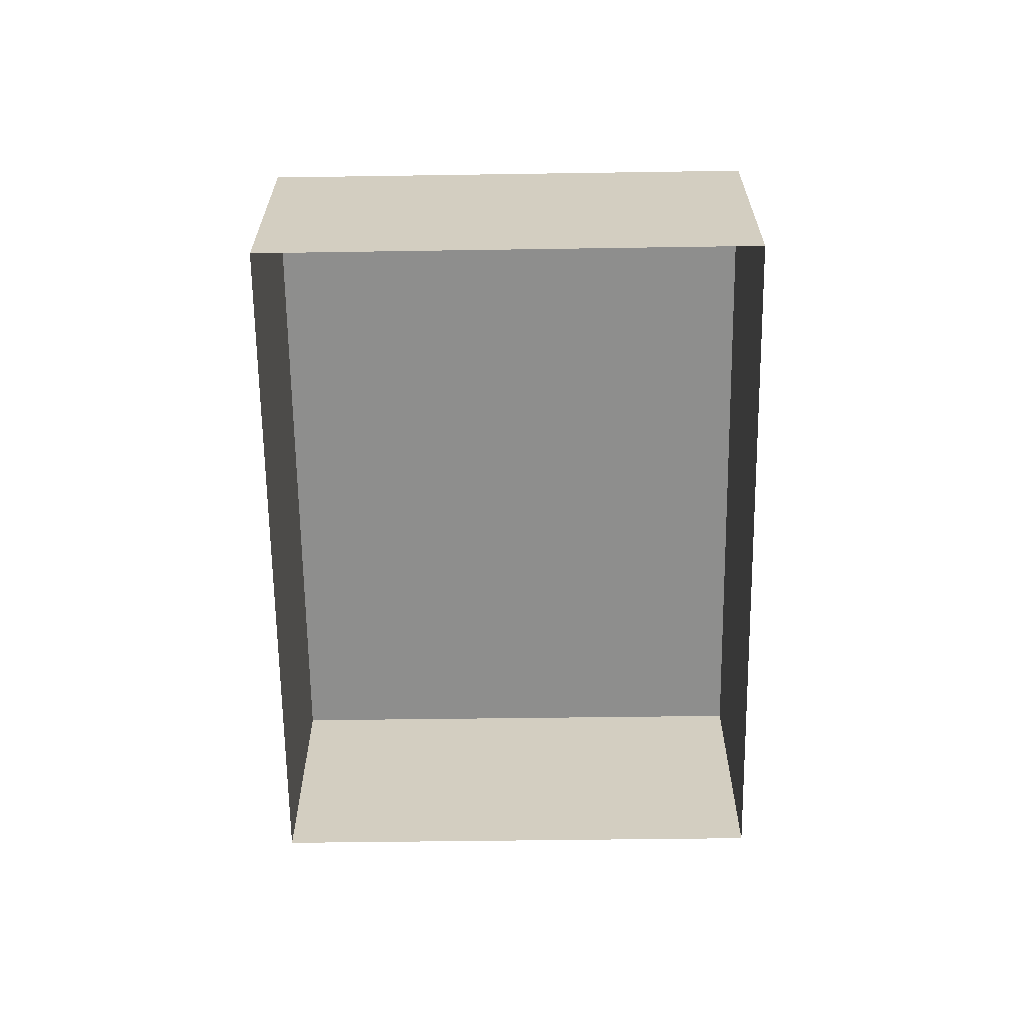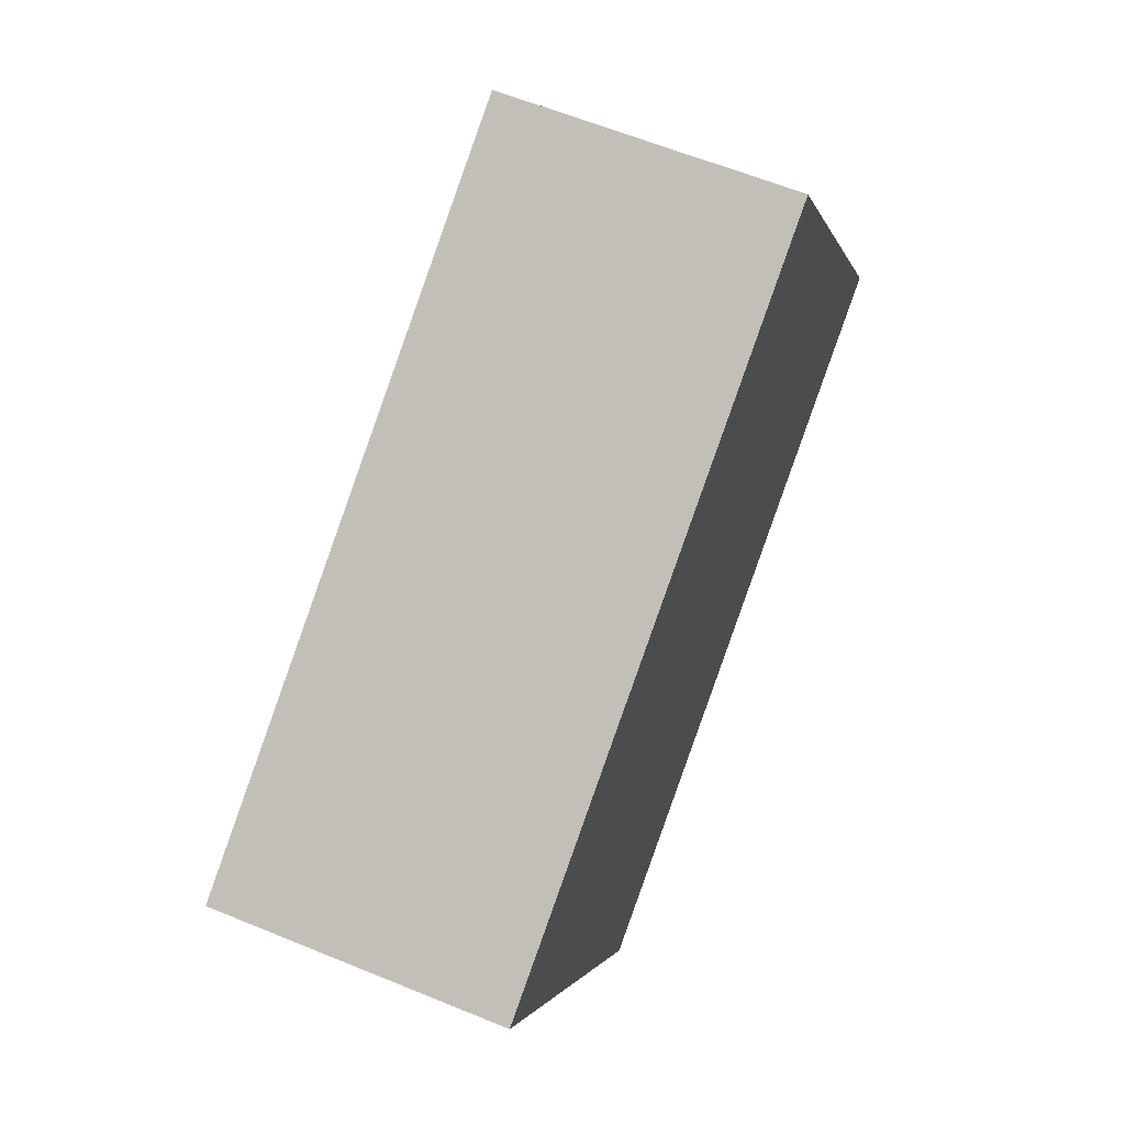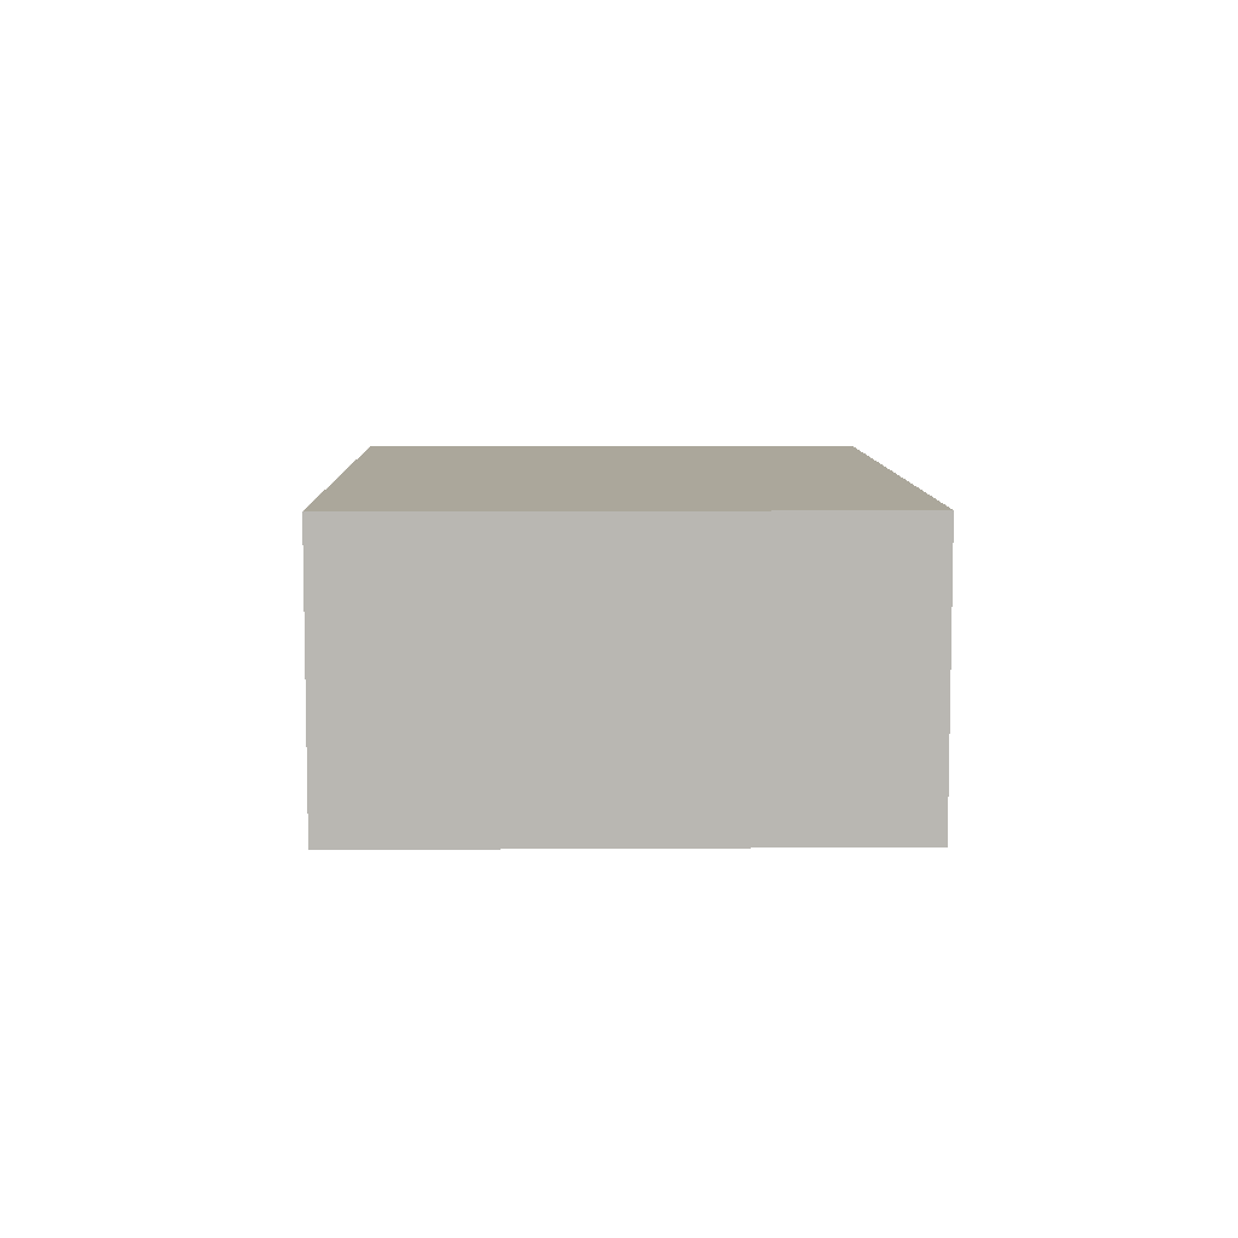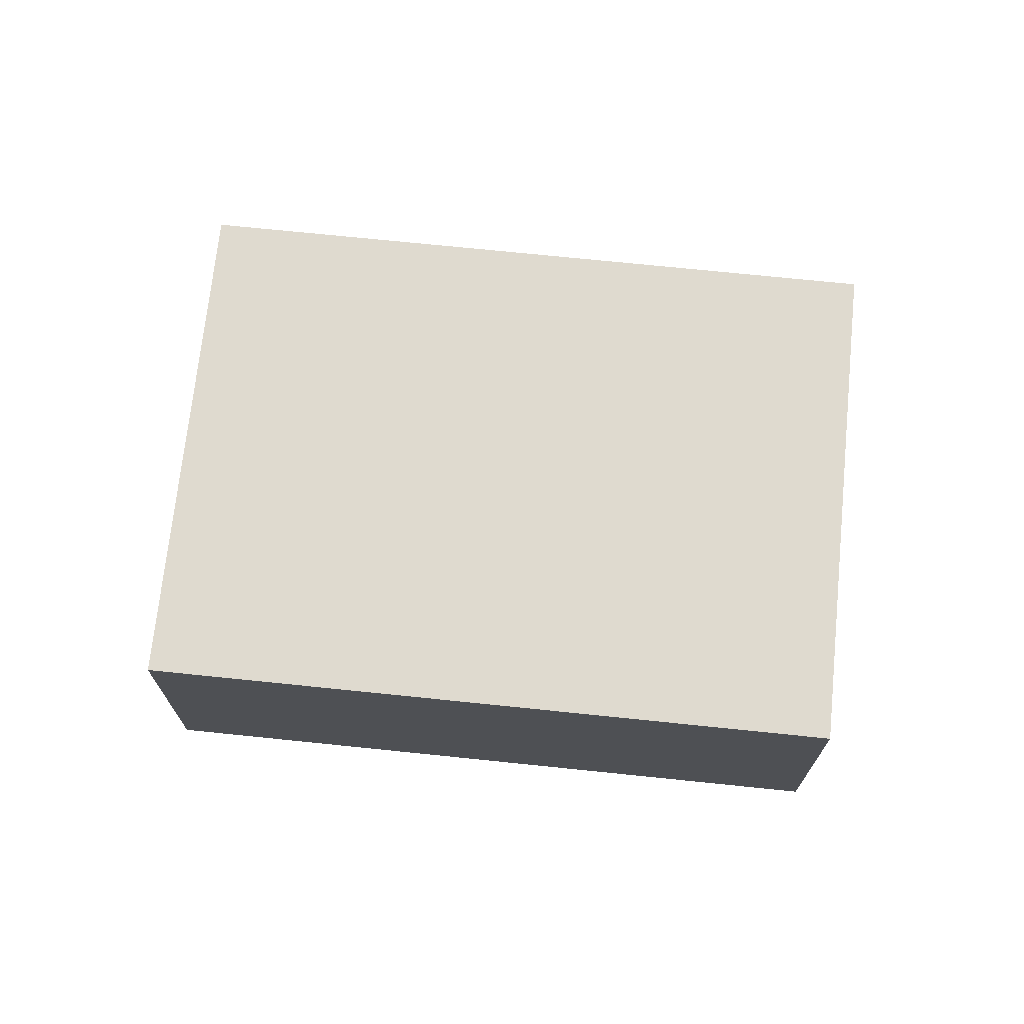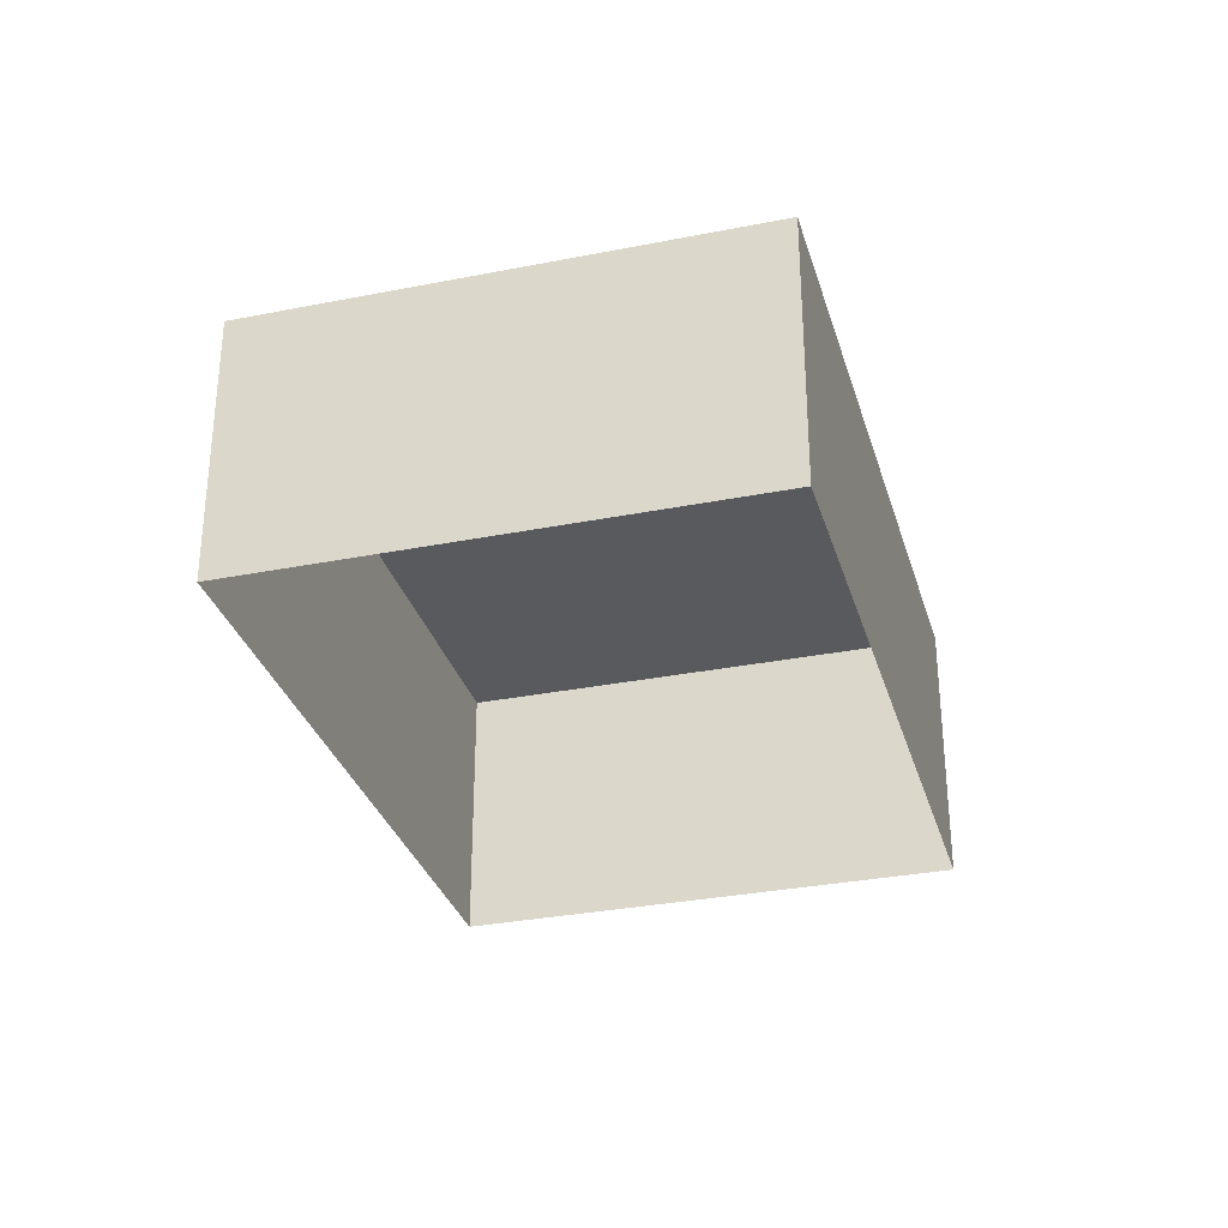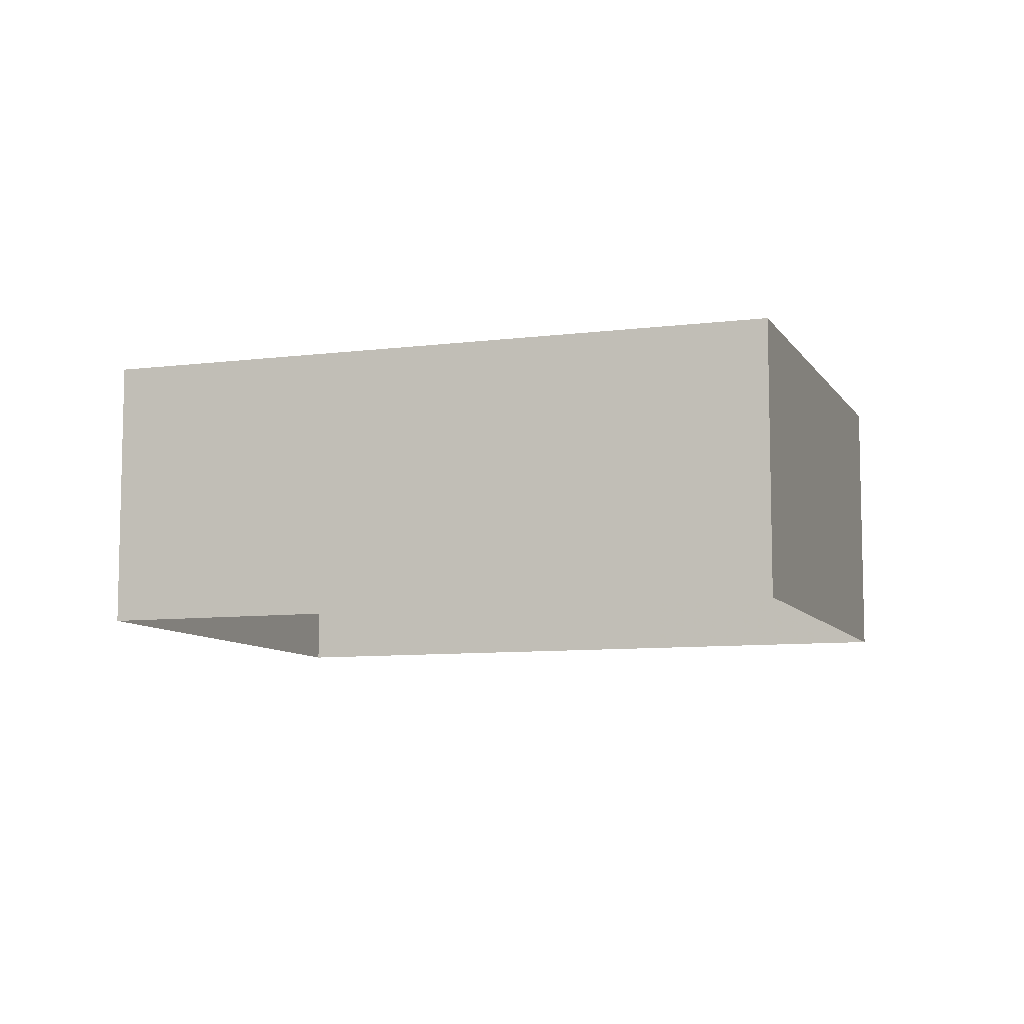
<metadata>
{"format":"obj","ext":"obj","renderer":"f3d","projection":"perspective","resolution":1024,"background":"white","views":[{"elev":-64.8,"azim":-59.3,"up":"+Z"},{"elev":60.8,"azim":-67.3,"up":"+Y"},{"elev":8.1,"azim":118.6,"up":"+Z"},{"elev":70.9,"azim":35.8,"up":"+Z"},{"elev":-31.6,"azim":135.5,"up":"+Z"},{"elev":-8.6,"azim":-131.1,"up":"+Z"}]}
</metadata>
<code>
v -2.256e+05 -1.281e+05 11.74
v -2.256e+05 -1.281e+05 11.74
v -2.256e+05 -1.281e+05 11.74
v -2.256e+05 -1.281e+05 11.74
v -2.256e+05 -1.281e+05 15.28
v -2.256e+05 -1.281e+05 15.28
v -2.256e+05 -1.281e+05 15.28
v -2.256e+05 -1.281e+05 15.28
f 1 2 3
f 4 1 3
f 5 6 7
f 8 5 7
f 8 3 2
f 8 7 3
f 7 4 3
f 7 6 4
f 5 2 1
f 5 8 2
f 6 1 4
f 6 5 1

</code>
